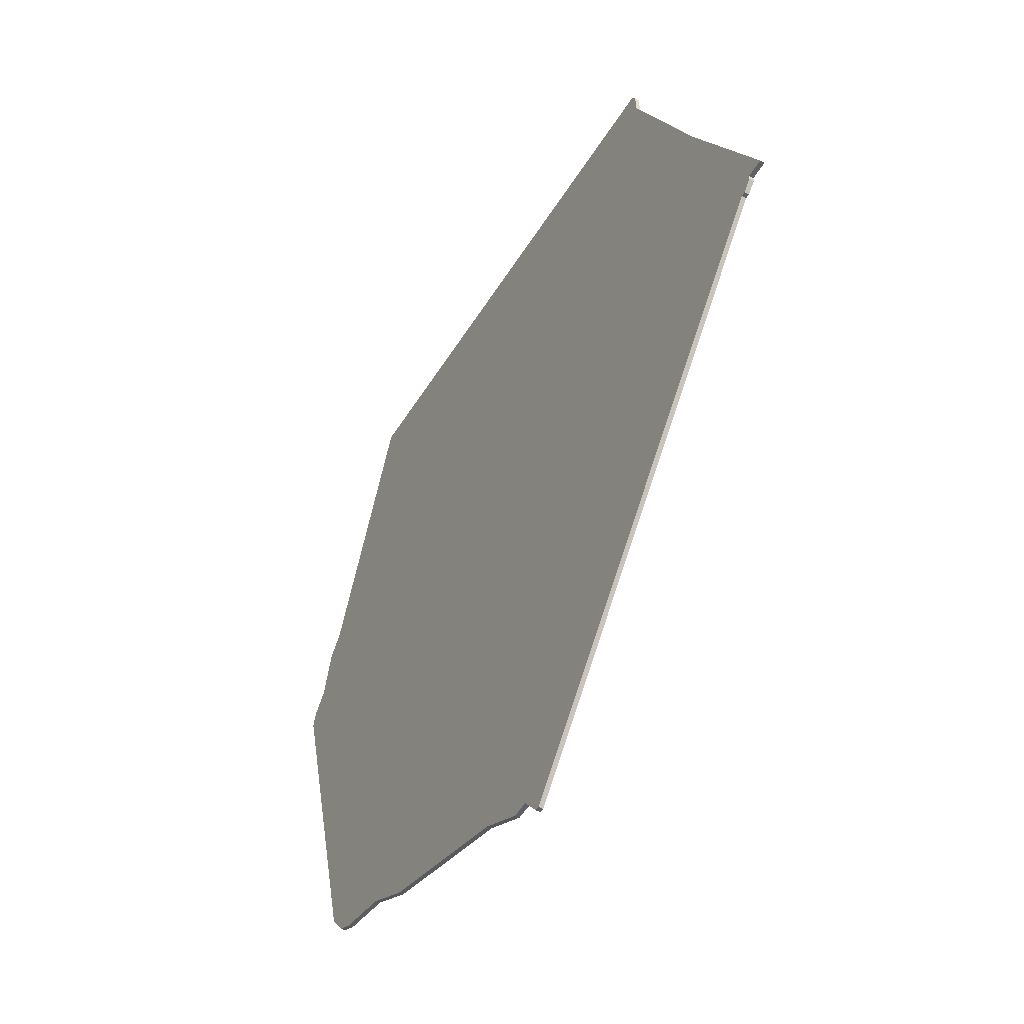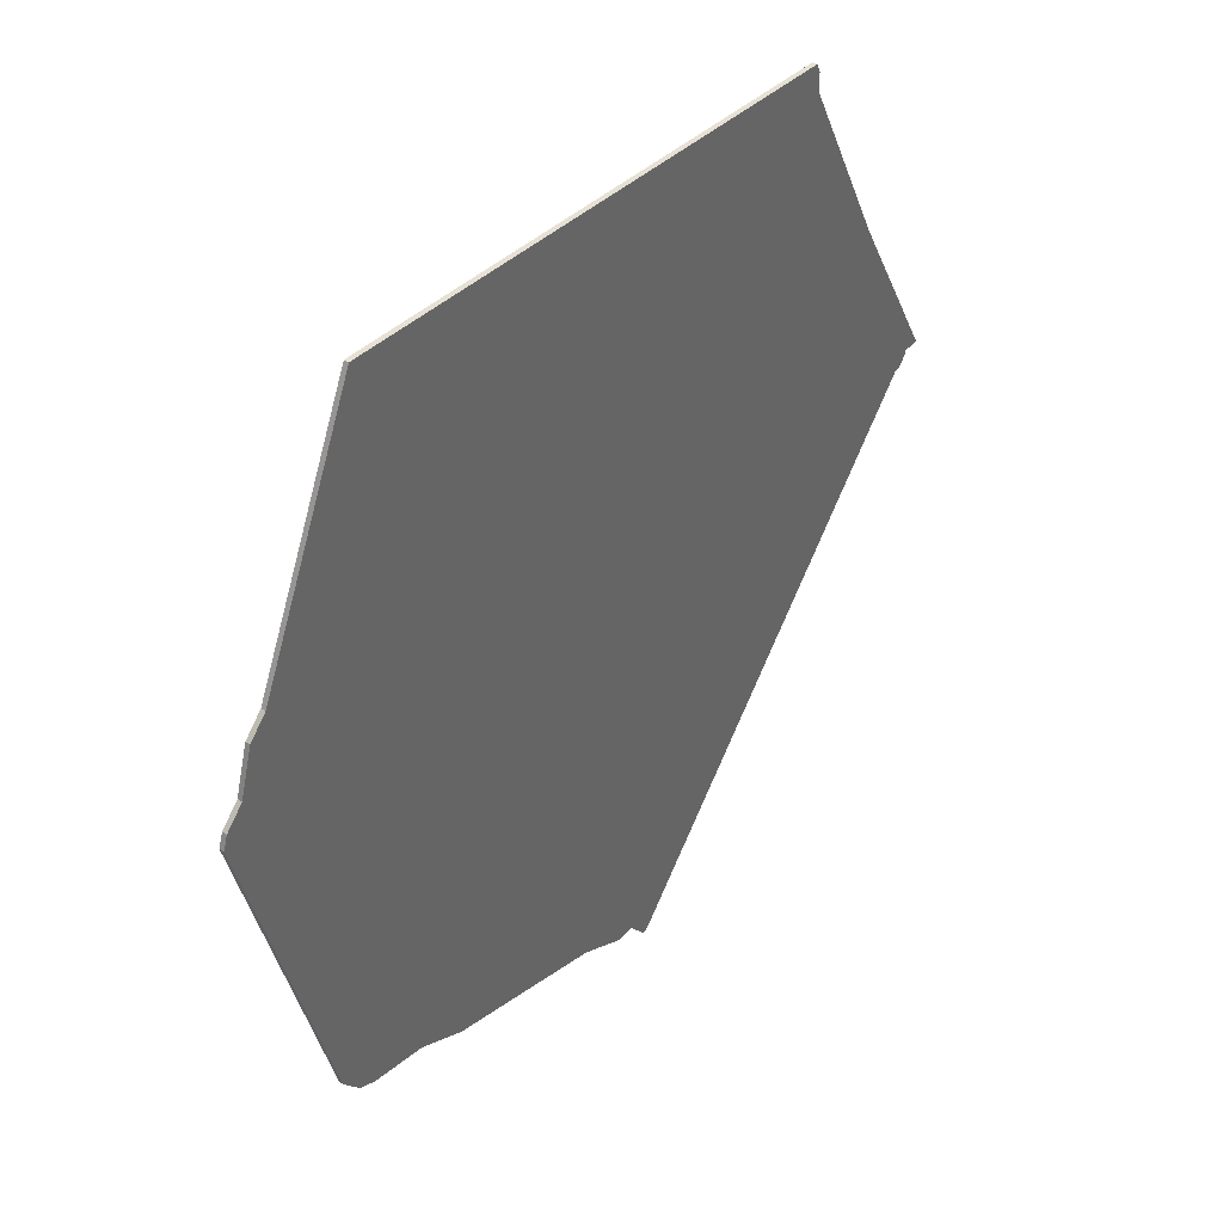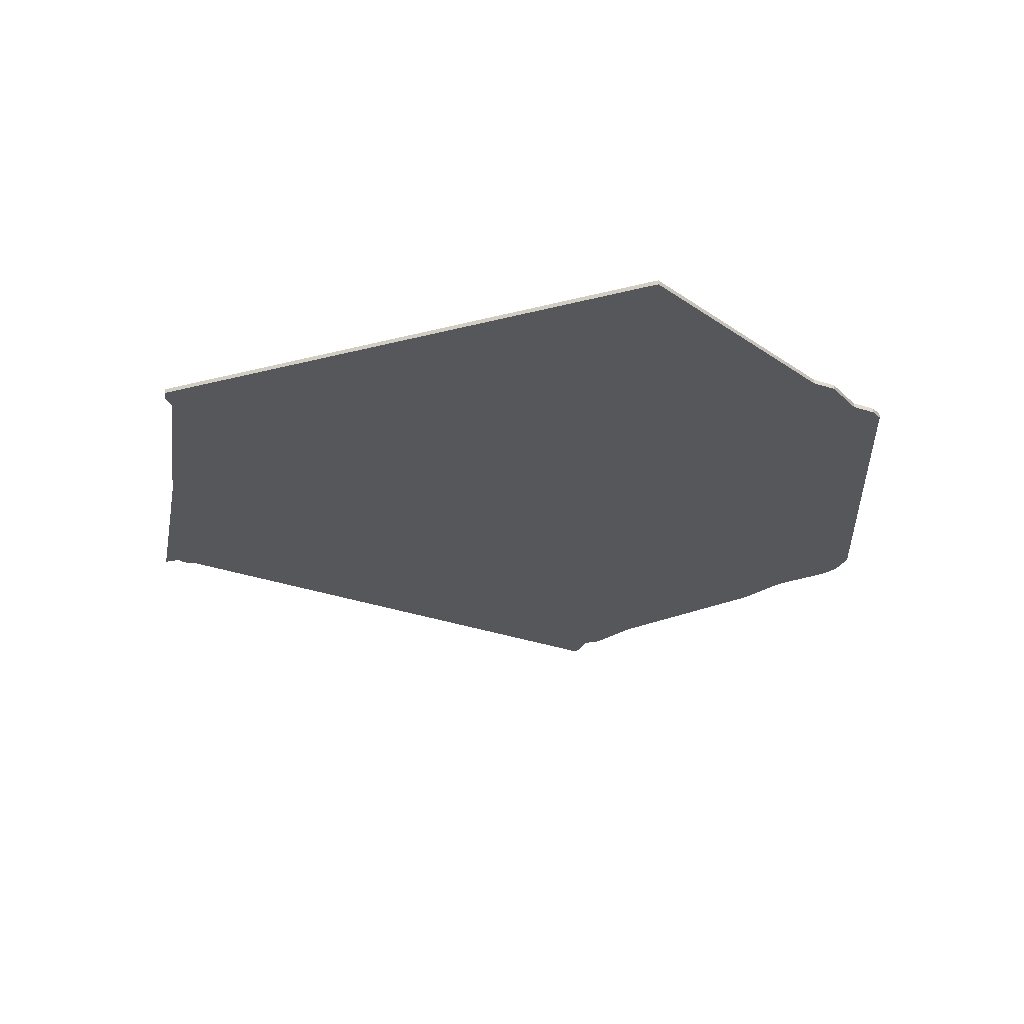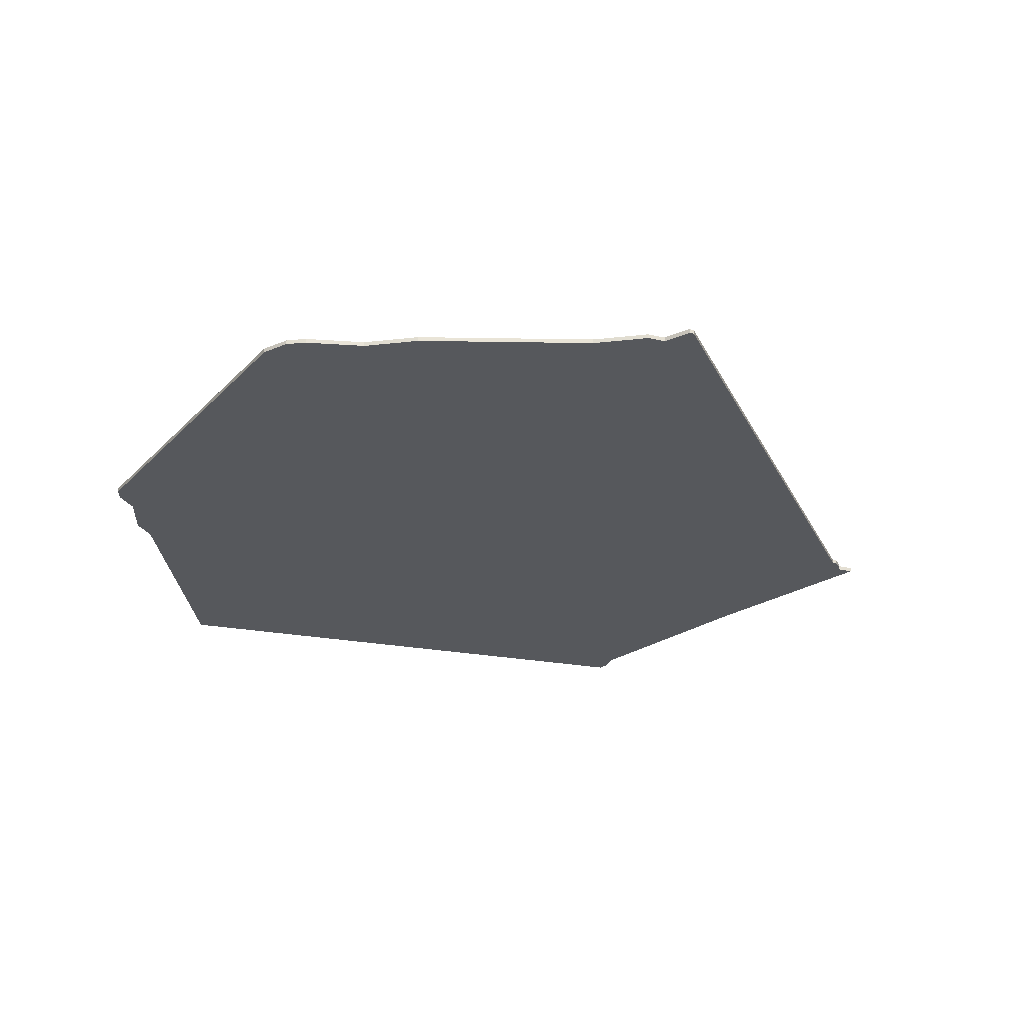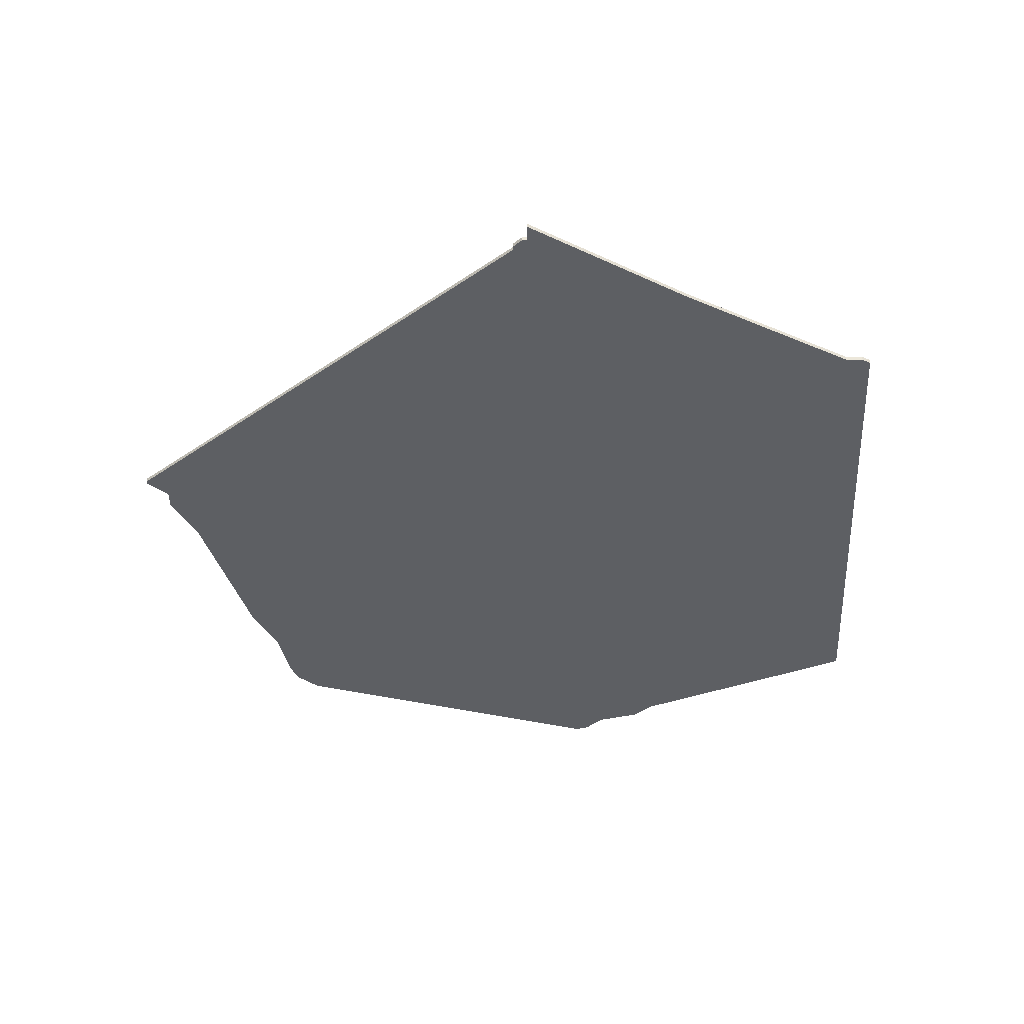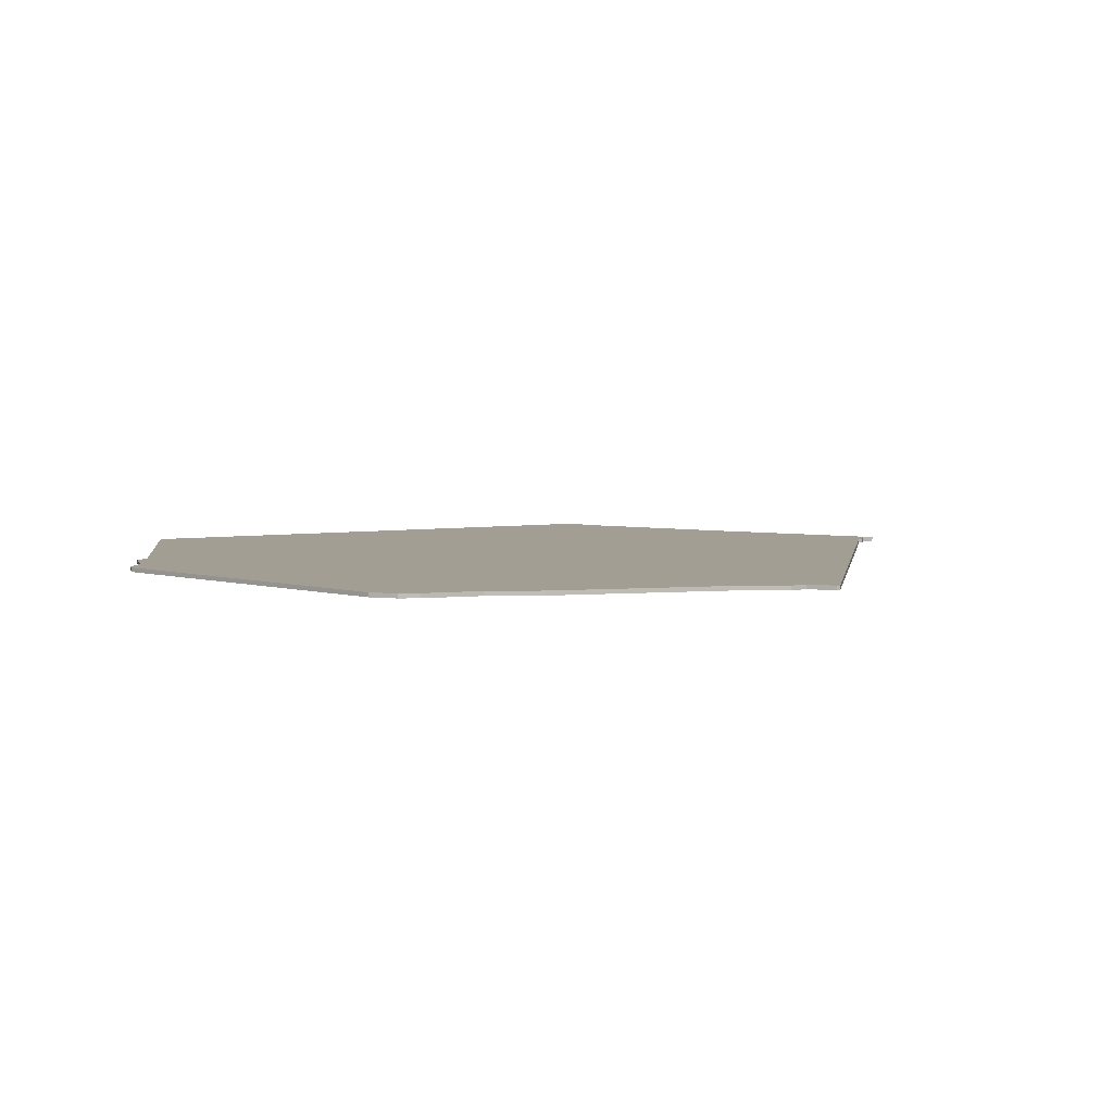
<metadata>
{"format":"obj","ext":"obj","renderer":"f3d","projection":"perspective","resolution":1024,"background":"white","views":[{"elev":-49.3,"azim":61.2,"up":"+Y"},{"elev":41.8,"azim":-52.8,"up":"+Y"},{"elev":-26.7,"azim":-161.9,"up":"+Z"},{"elev":-28.3,"azim":-18.9,"up":"+Z"},{"elev":-40.3,"azim":88.9,"up":"+Z"},{"elev":5.0,"azim":-31.8,"up":"+Z"}]}
</metadata>
<code>
v 1995 -760 0
v 1971 -812 0
v 1967 -816 0
v 1964 -826 0
v 1960 -830 0
v 1959 -833 0
v 1980 -910 0
v 1984 -915 0
v 1988 -917 0
v 2001 -920 0
v 2012 -926 0
v 2050 -938 0
v 2061 -944 0
v 2065 -944 0
v 2069 -949 0
v 2070 -949 0
v 2152 -856 0
v 2153 -856 0
v 2155 -854 0
v 2155 -853 0
v 2159 -853 0
v 2138 -815 0
v 2118 -775 0
v 2118 -771 0
v 2117 -769 0
v 1996 -760 0
v 1995 -760 1
v 1971 -812 1
v 1967 -816 1
v 1964 -826 1
v 1960 -830 1
v 1959 -833 1
v 1980 -910 1
v 1984 -915 1
v 1988 -917 1
v 2001 -920 1
v 2012 -926 1
v 2050 -938 1
v 2061 -944 1
v 2065 -944 1
v 2069 -949 1
v 2070 -949 1
v 2152 -856 1
v 2153 -856 1
v 2155 -854 1
v 2155 -853 1
v 2159 -853 1
v 2138 -815 1
v 2118 -775 1
v 2118 -771 1
v 2117 -769 1
v 1996 -760 1
f 2 1 26
f 4 3 2
f 6 5 4
f 8 7 6
f 10 9 8
f 12 11 10
f 14 13 12
f 16 15 14
f 19 18 17
f 22 21 20
f 25 24 23
f 2 26 25
f 8 6 4
f 17 16 14
f 20 19 17
f 23 22 20
f 2 25 23
f 8 4 2
f 17 14 12
f 23 20 17
f 8 2 23
f 17 12 10
f 8 23 17
f 17 10 8
f 52 27 28
f 28 29 30
f 30 31 32
f 32 33 34
f 34 35 36
f 36 37 38
f 38 39 40
f 40 41 42
f 43 44 45
f 46 47 48
f 49 50 51
f 51 52 28
f 30 32 34
f 40 42 43
f 43 45 46
f 46 48 49
f 49 51 28
f 28 30 34
f 38 40 43
f 43 46 49
f 49 28 34
f 36 38 43
f 43 49 34
f 34 36 43
f 28 27 2
f 2 27 1
f 29 28 3
f 3 28 2
f 30 29 4
f 4 29 3
f 31 30 5
f 5 30 4
f 32 31 6
f 6 31 5
f 33 32 7
f 7 32 6
f 34 33 8
f 8 33 7
f 35 34 9
f 9 34 8
f 36 35 10
f 10 35 9
f 37 36 11
f 11 36 10
f 38 37 12
f 12 37 11
f 39 38 13
f 13 38 12
f 40 39 14
f 14 39 13
f 41 40 15
f 15 40 14
f 42 41 16
f 16 41 15
f 43 42 17
f 17 42 16
f 44 43 18
f 18 43 17
f 45 44 19
f 19 44 18
f 46 45 20
f 20 45 19
f 47 46 21
f 21 46 20
f 48 47 22
f 22 47 21
f 49 48 23
f 23 48 22
f 50 49 24
f 24 49 23
f 51 50 25
f 25 50 24
f 27 52 1
f 1 52 26
f 52 51 26
f 26 51 25

</code>
